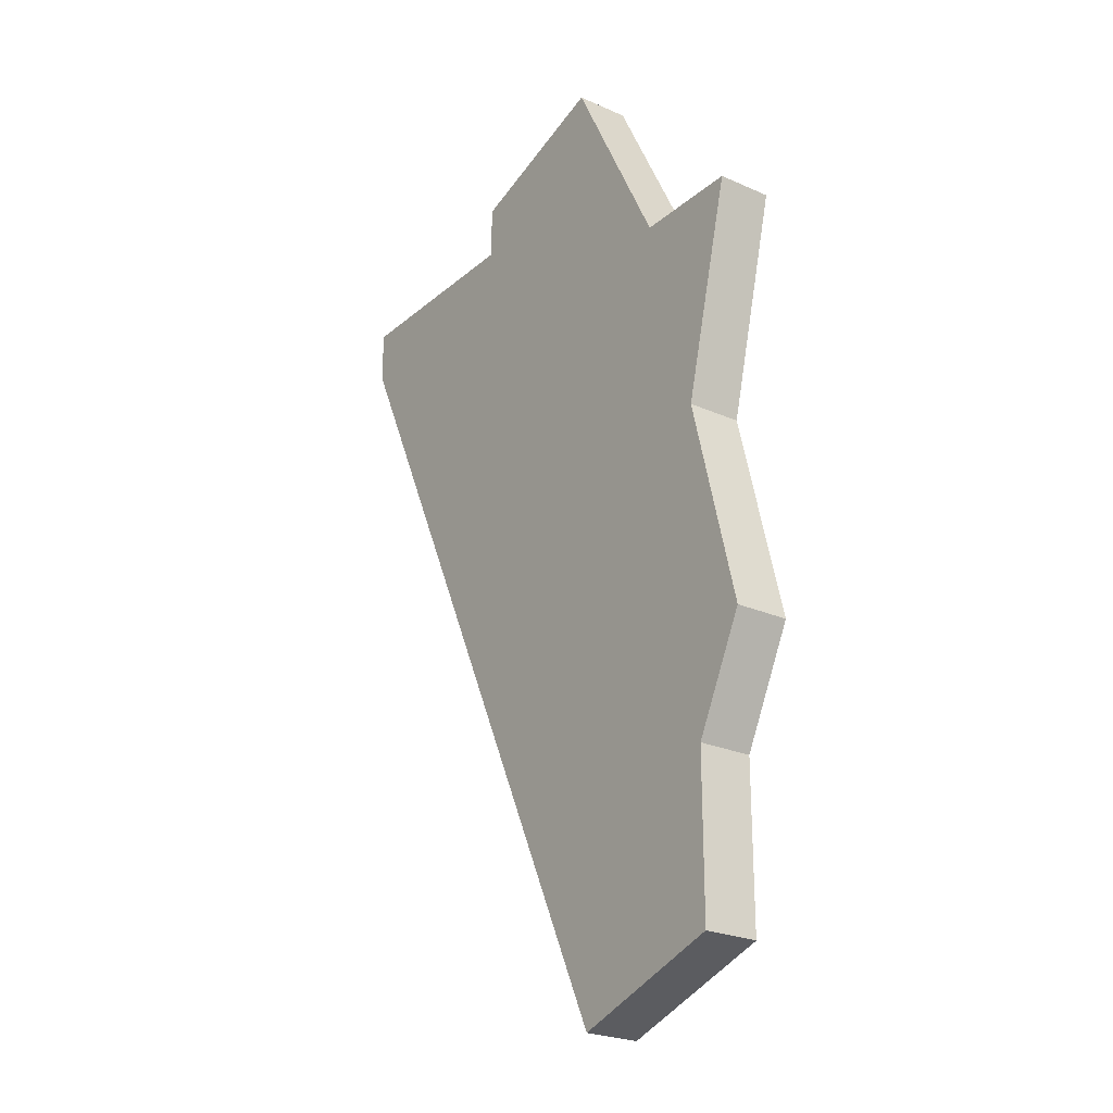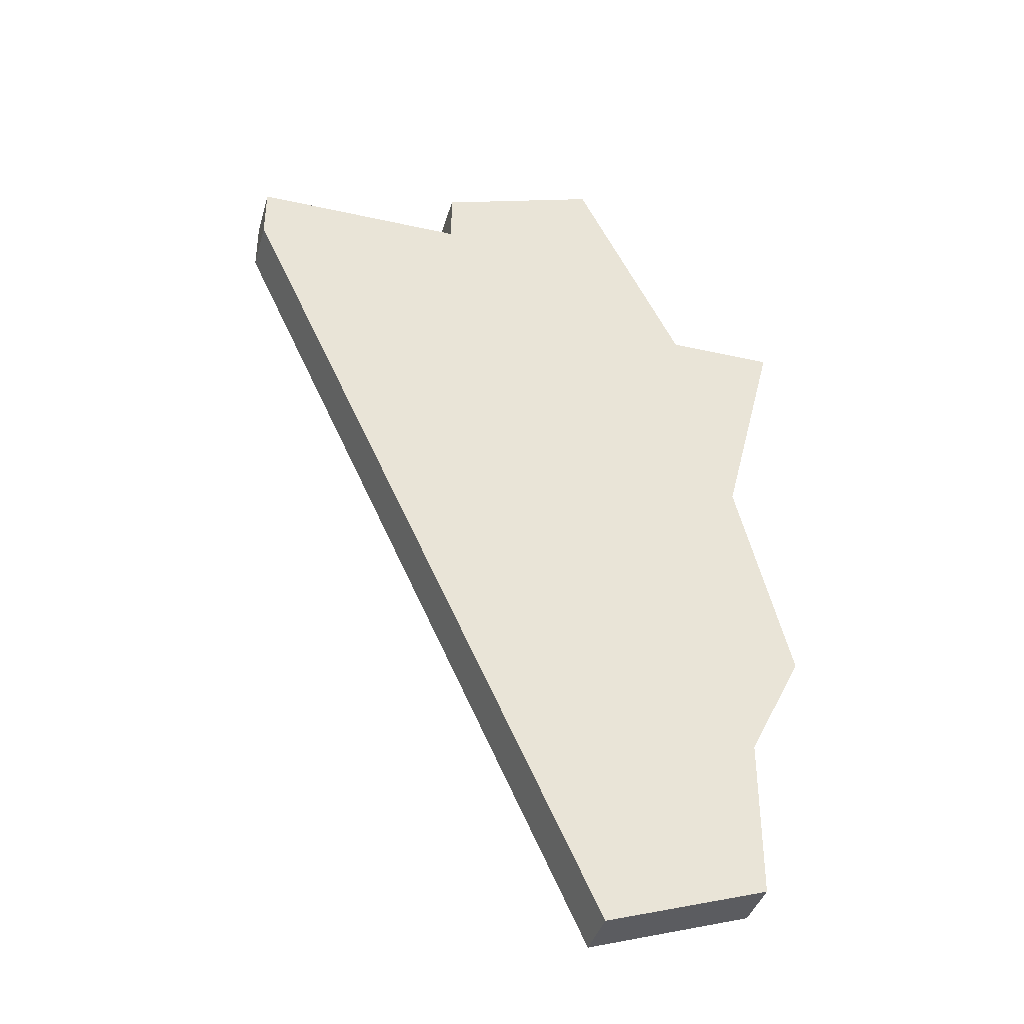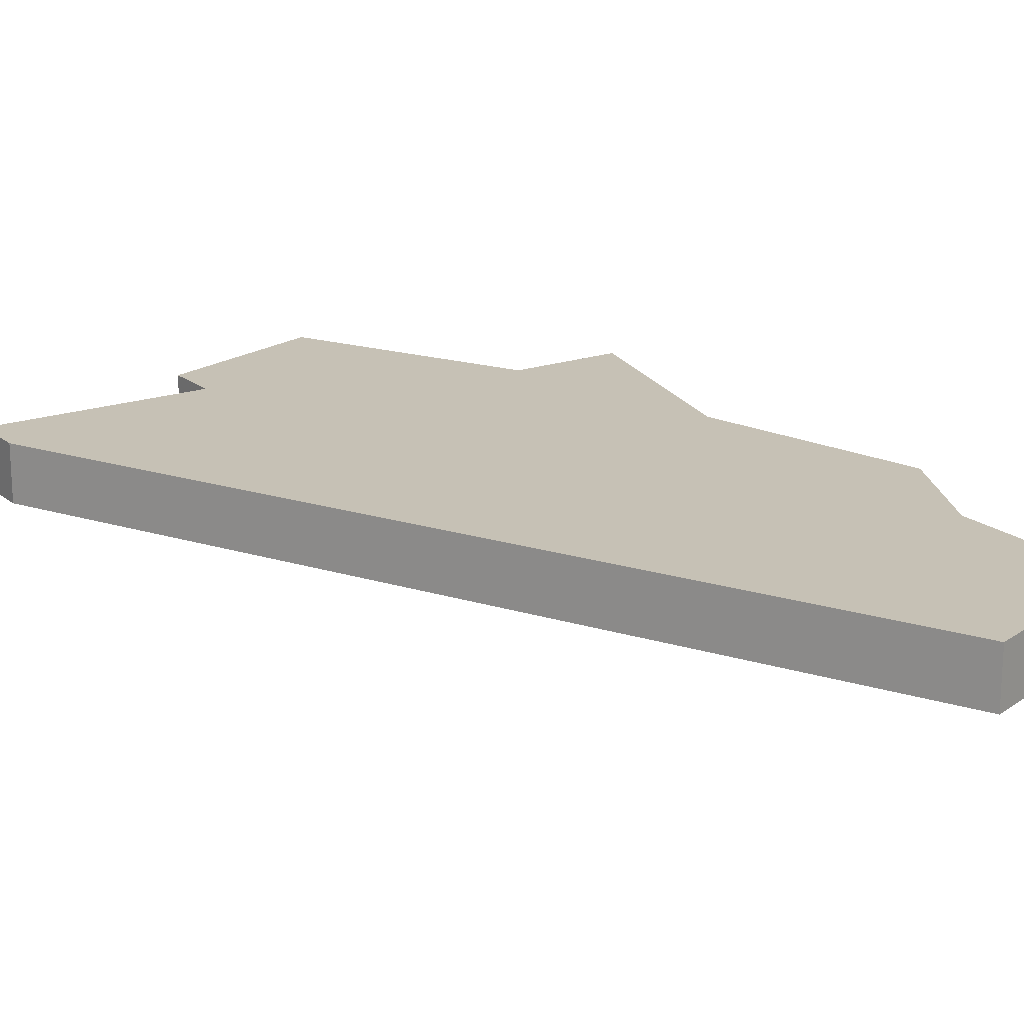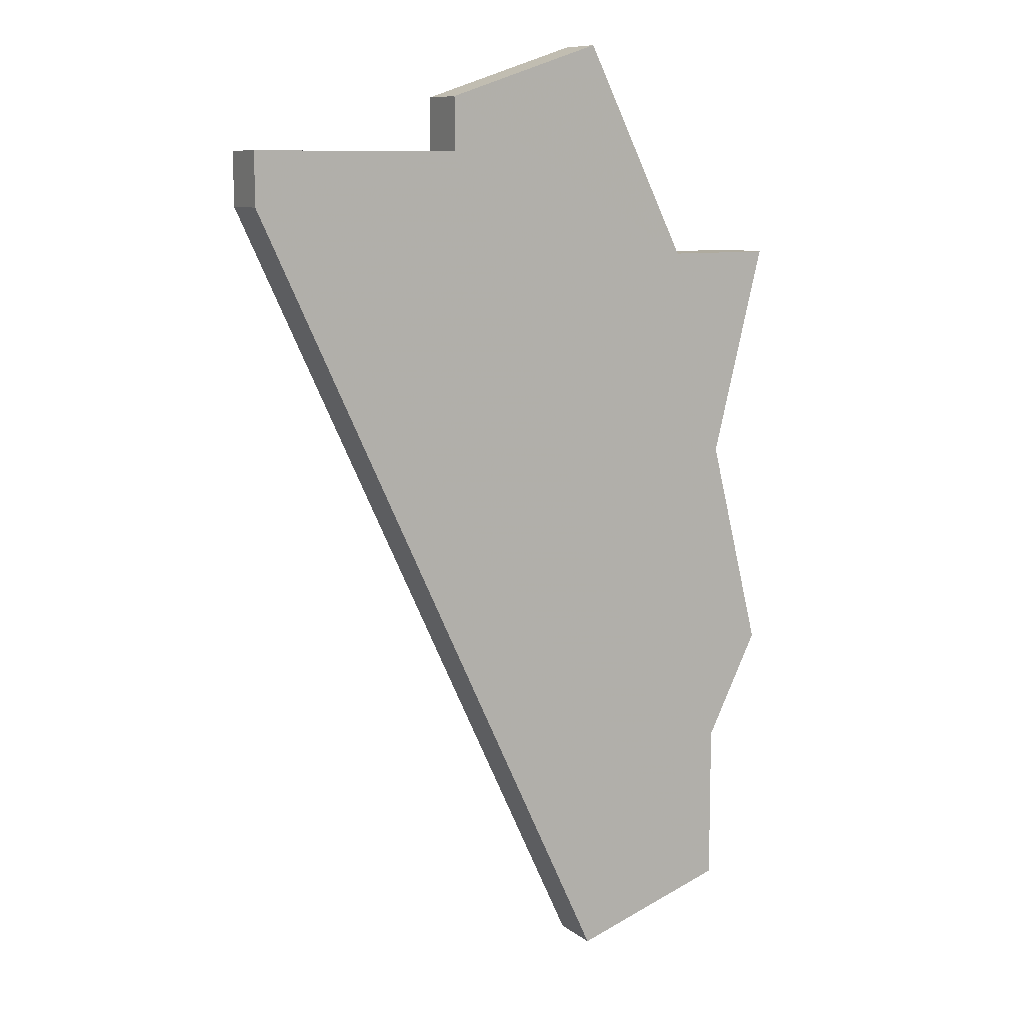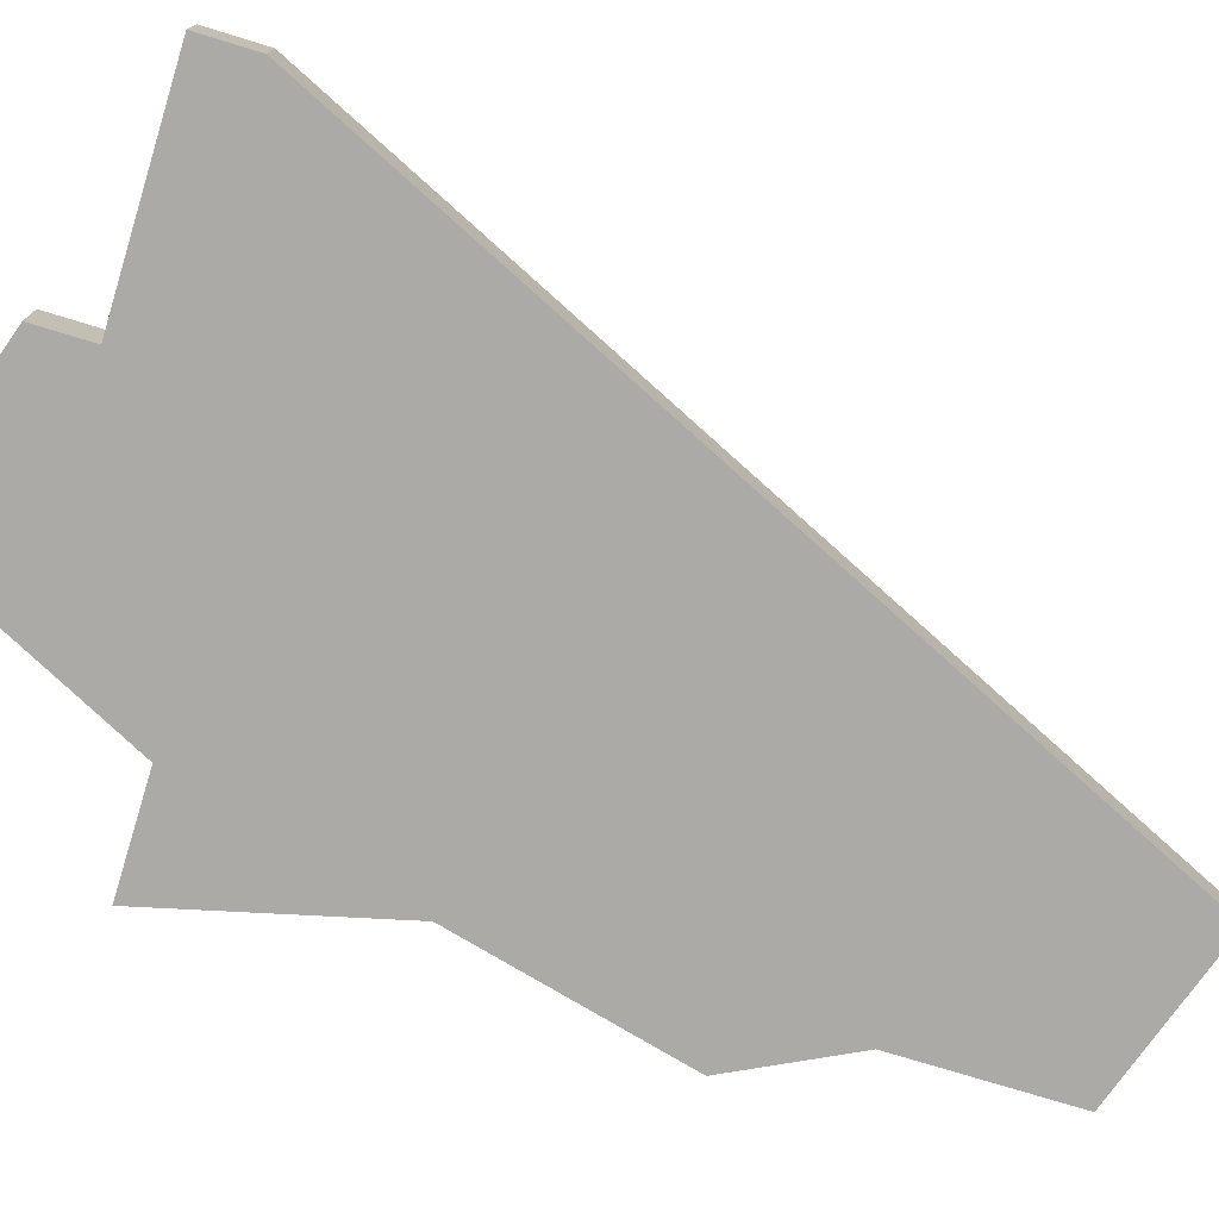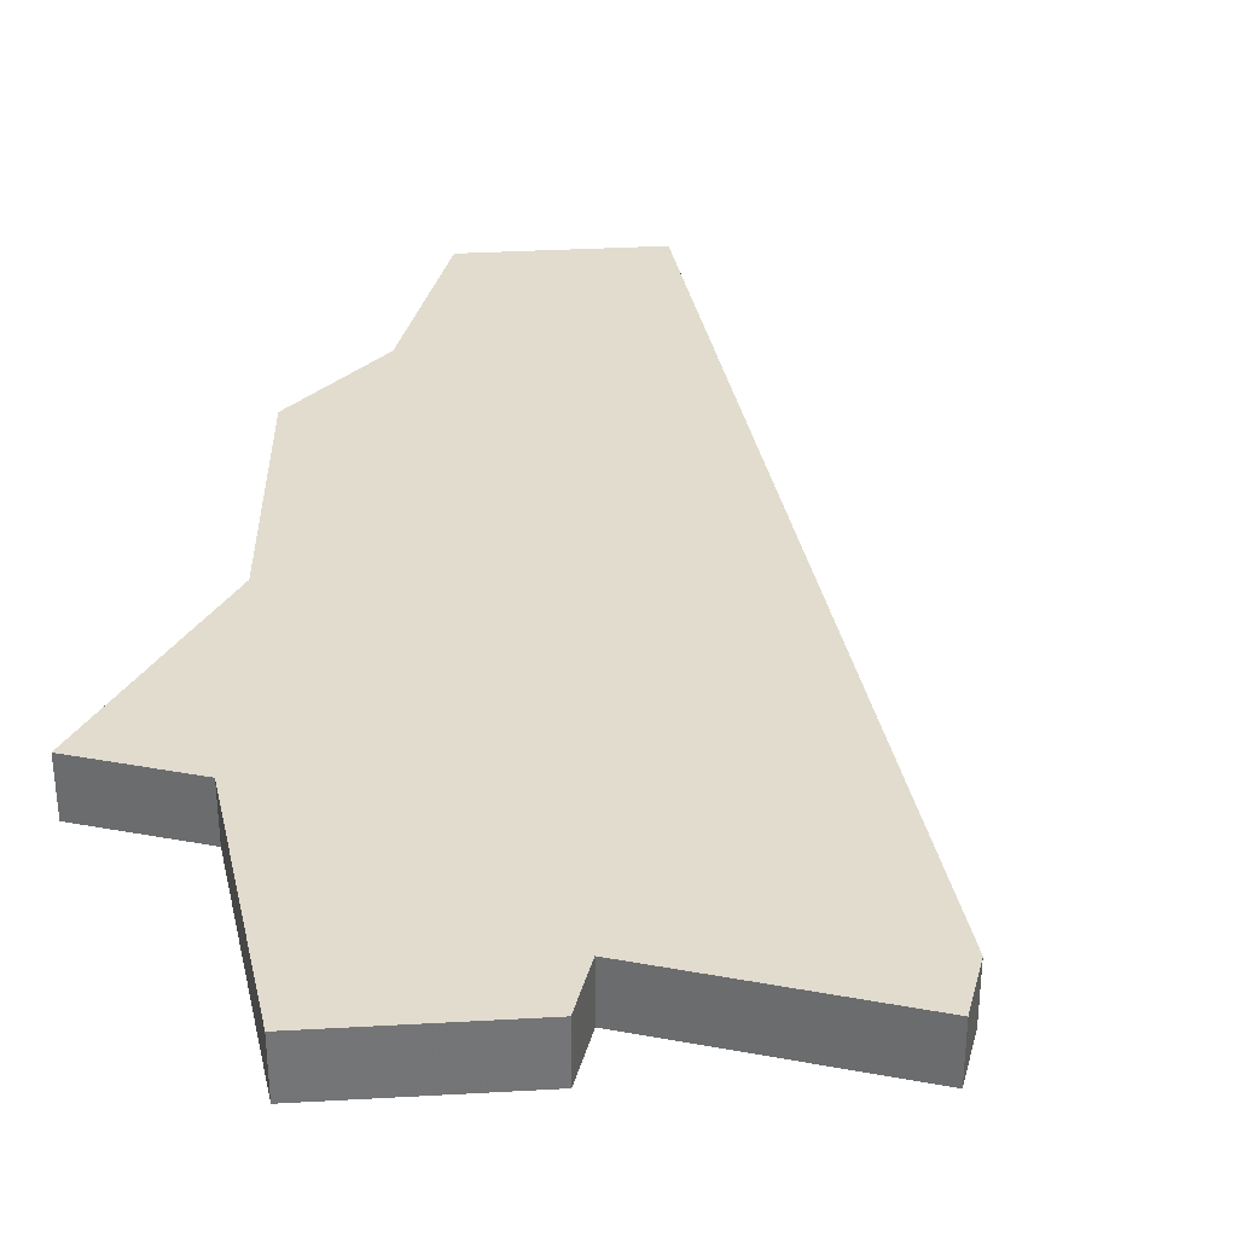
<metadata>
{"format":"obj","ext":"obj","renderer":"f3d","projection":"perspective","resolution":1024,"background":"white","views":[{"elev":-24.7,"azim":53.9,"up":"+Y"},{"elev":-39.3,"azim":-15.6,"up":"+Y"},{"elev":18.8,"azim":-34.0,"up":"+Z"},{"elev":9.6,"azim":-29.3,"up":"+Y"},{"elev":-76.1,"azim":-107.0,"up":"+Z"},{"elev":34.0,"azim":-165.9,"up":"+Z"}]}
</metadata>
<code>
v 3963 -1143 0
v 3960 -1144 0
v 3960 -1145 0
v 3956 -1145 0
v 3956 -1146 0
v 3963 -1161 0
v 3966 -1160 0
v 3966 -1157 0
v 3967 -1155 0
v 3966 -1151 0
v 3967 -1147 0
v 3965 -1147 0
v 3963 -1143 1
v 3960 -1144 1
v 3960 -1145 1
v 3956 -1145 1
v 3956 -1146 1
v 3963 -1161 1
v 3966 -1160 1
v 3966 -1157 1
v 3967 -1155 1
v 3966 -1151 1
v 3967 -1147 1
v 3965 -1147 1
f 2 1 12
f 5 4 3
f 7 6 5
f 10 9 8
f 12 11 10
f 3 2 12
f 7 5 3
f 12 10 8
f 7 3 12
f 12 8 7
f 24 13 14
f 15 16 17
f 17 18 19
f 20 21 22
f 22 23 24
f 24 14 15
f 15 17 19
f 20 22 24
f 24 15 19
f 19 20 24
f 14 13 2
f 2 13 1
f 15 14 3
f 3 14 2
f 16 15 4
f 4 15 3
f 17 16 5
f 5 16 4
f 18 17 6
f 6 17 5
f 19 18 7
f 7 18 6
f 20 19 8
f 8 19 7
f 21 20 9
f 9 20 8
f 22 21 10
f 10 21 9
f 23 22 11
f 11 22 10
f 13 24 1
f 1 24 12
f 24 23 12
f 12 23 11

</code>
